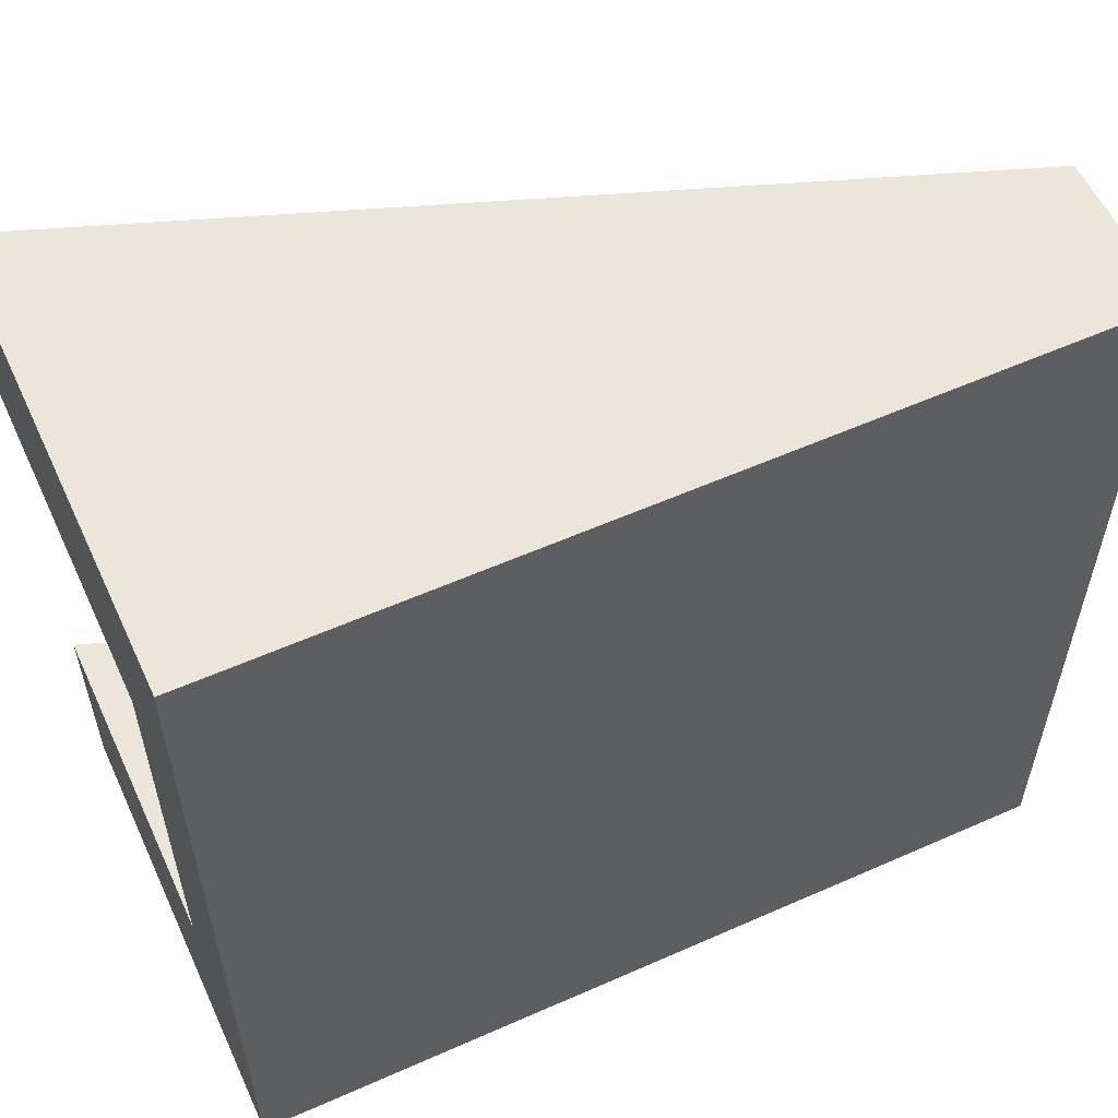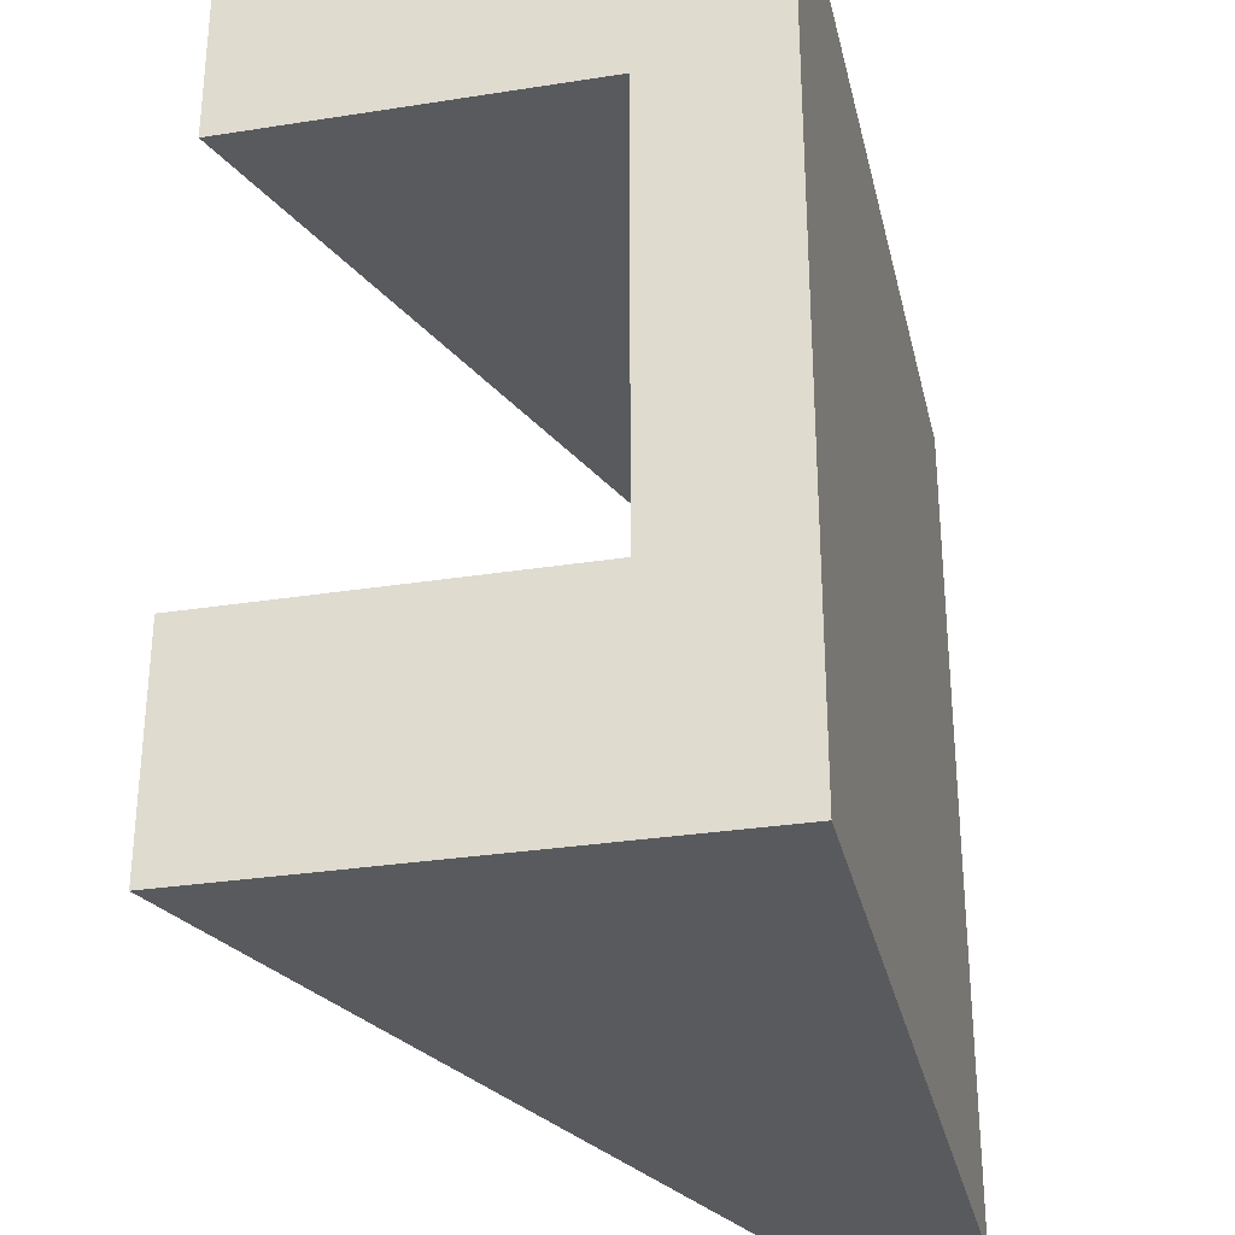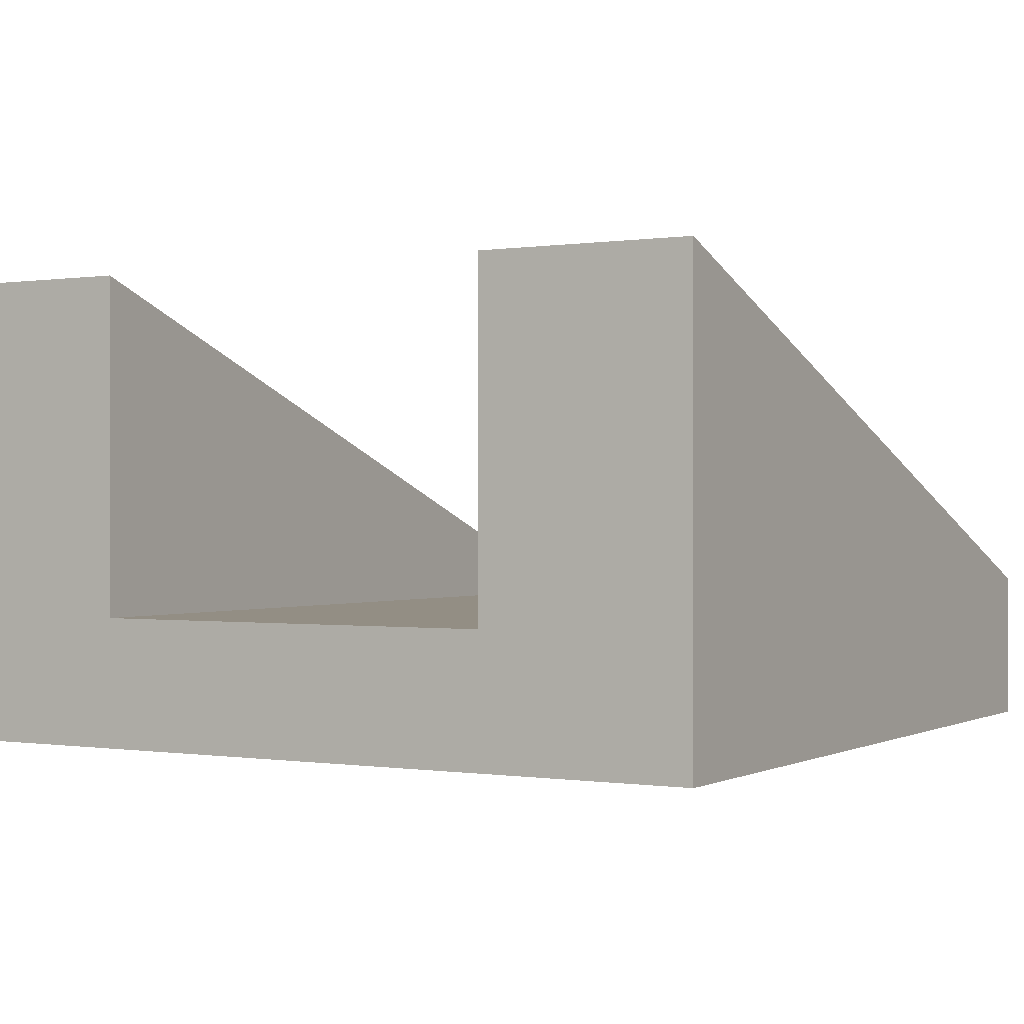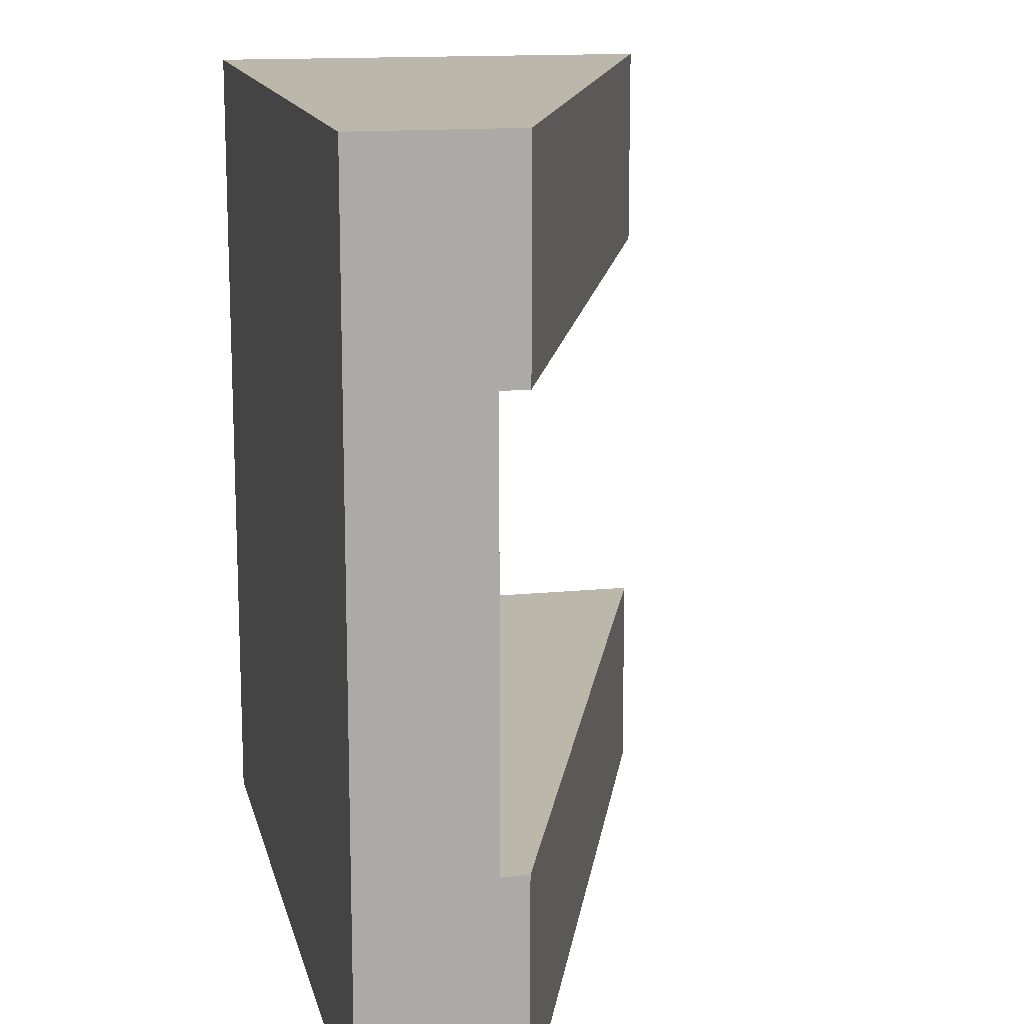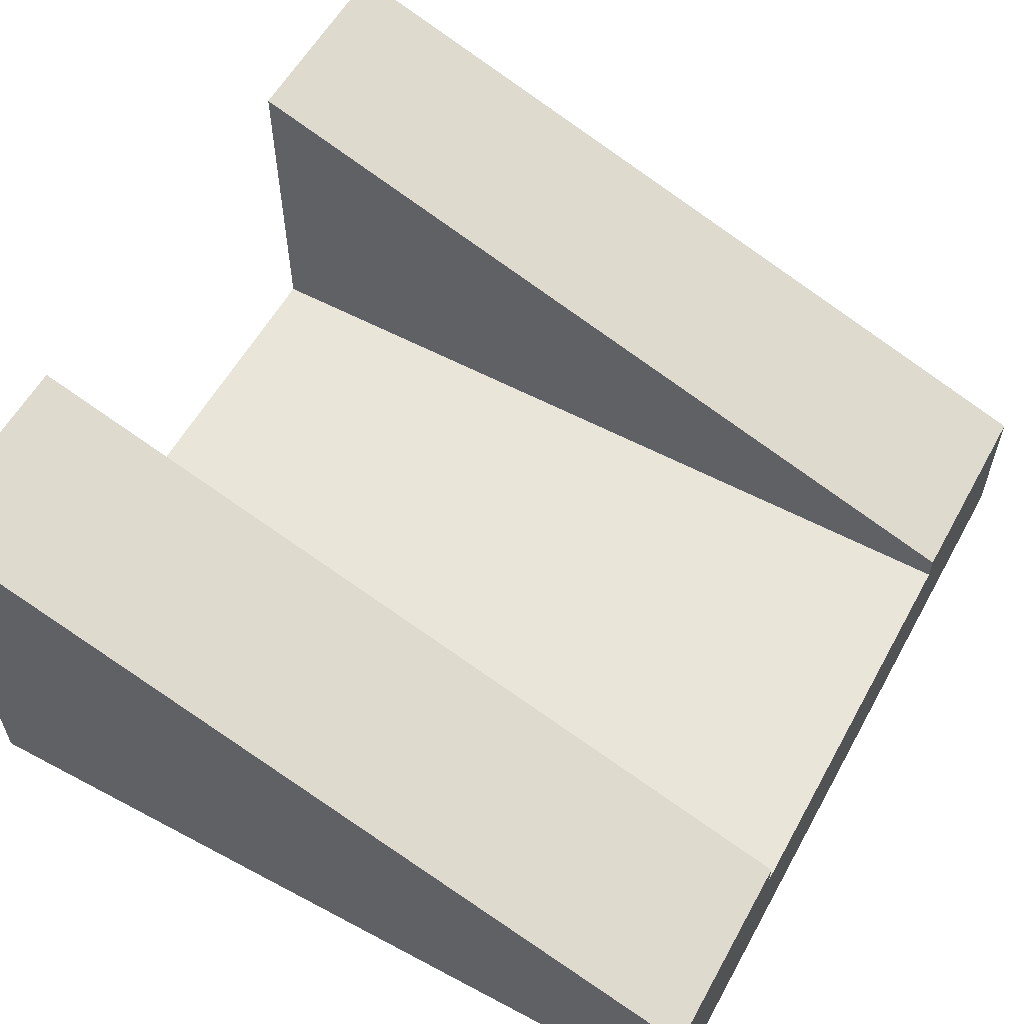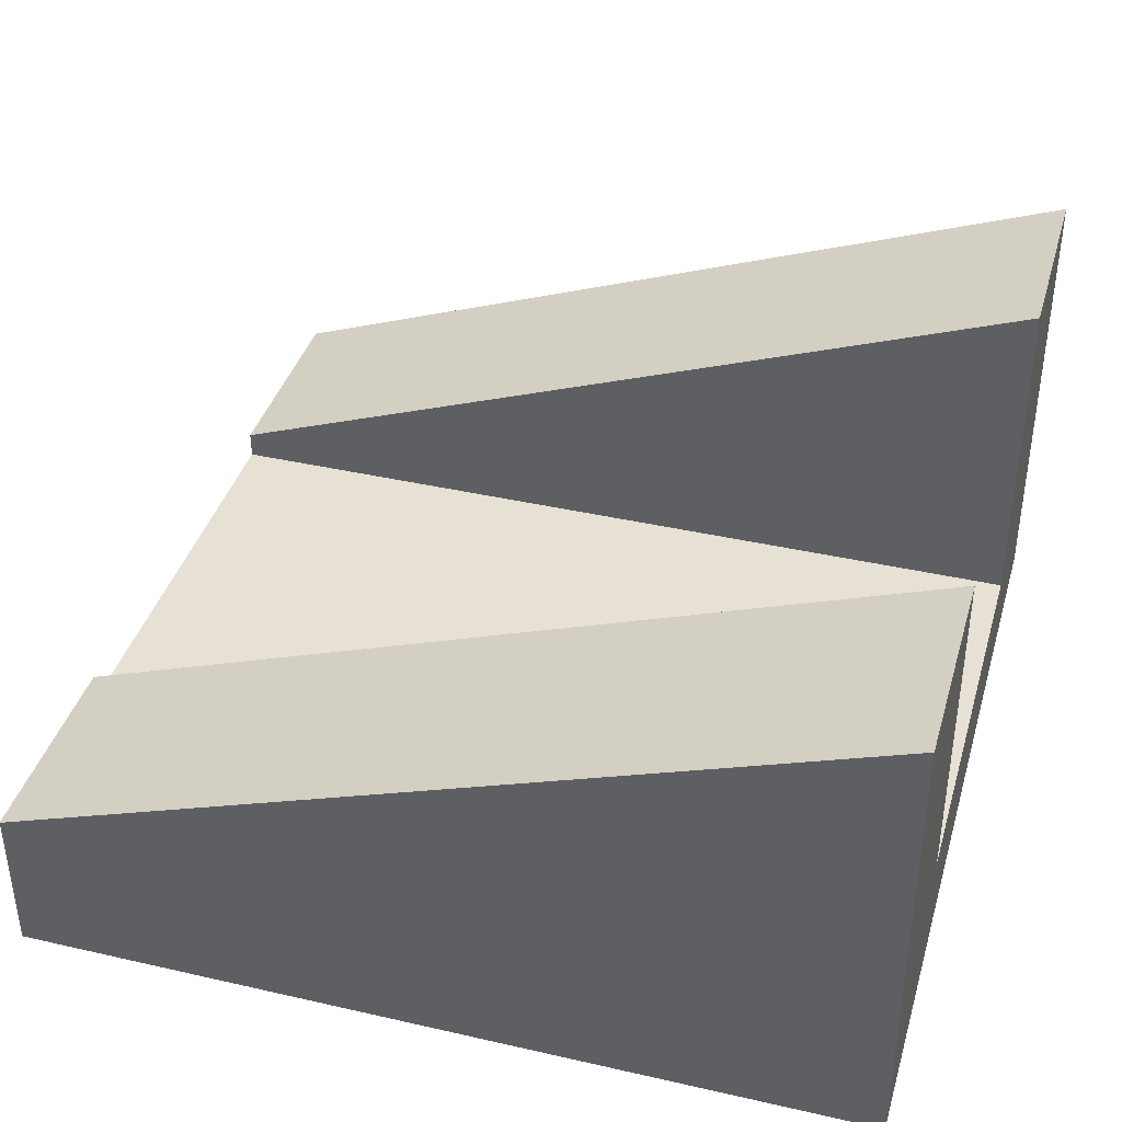
<metadata>
{"format":"obj","ext":"obj","renderer":"f3d","projection":"perspective","resolution":1024,"background":"white","views":[{"elev":57.3,"azim":-24.7,"up":"+Z"},{"elev":-30.7,"azim":-77.3,"up":"+Z"},{"elev":0.0,"azim":-59.8,"up":"+Y"},{"elev":14.2,"azim":77.5,"up":"+Z"},{"elev":57.9,"azim":28.8,"up":"+Y"},{"elev":39.1,"azim":-164.1,"up":"+Y"}]}
</metadata>
<code>
o Mesh1_Group1_Model.292
v 3 0.455 -2.25
v 0 0.455 -2.25
v 0 0.455 -0.75
v 3 0.455 -0.75
v 3 0.55 -2.25
v 0 1.65 -2.25
v 3 0 -2.25
v 3 0 -3
v 3 0.55 -3
v 3 0 -0.75
v 0 0 -2.25
v 0 0 -3
v 3 0 -0
v 0 0 -0
v 0 0 -0.75
v 0 1.65 -3
v 0 1.65 -0.75
v 0 1.65 0
v 3 0.55 -0.75
v 3 0.55 -0
f 10 7 1 4
f 11 15 3 2
f 1 2 3 4
f 6 2 1 5
f 9 1 7 8
f 11 7 10 15
f 12 11 2
f 3 14 18 17
f 20 19 17 18
f 13 10 4 20
f 16 6 5 9
f 8 12 16 9
f 1 9 5
f 14 15 10 13
f 8 7 11 12
f 2 6 16 12
f 4 3 17 19
f 3 15 14
f 18 14 13 20
f 20 4 19

</code>
